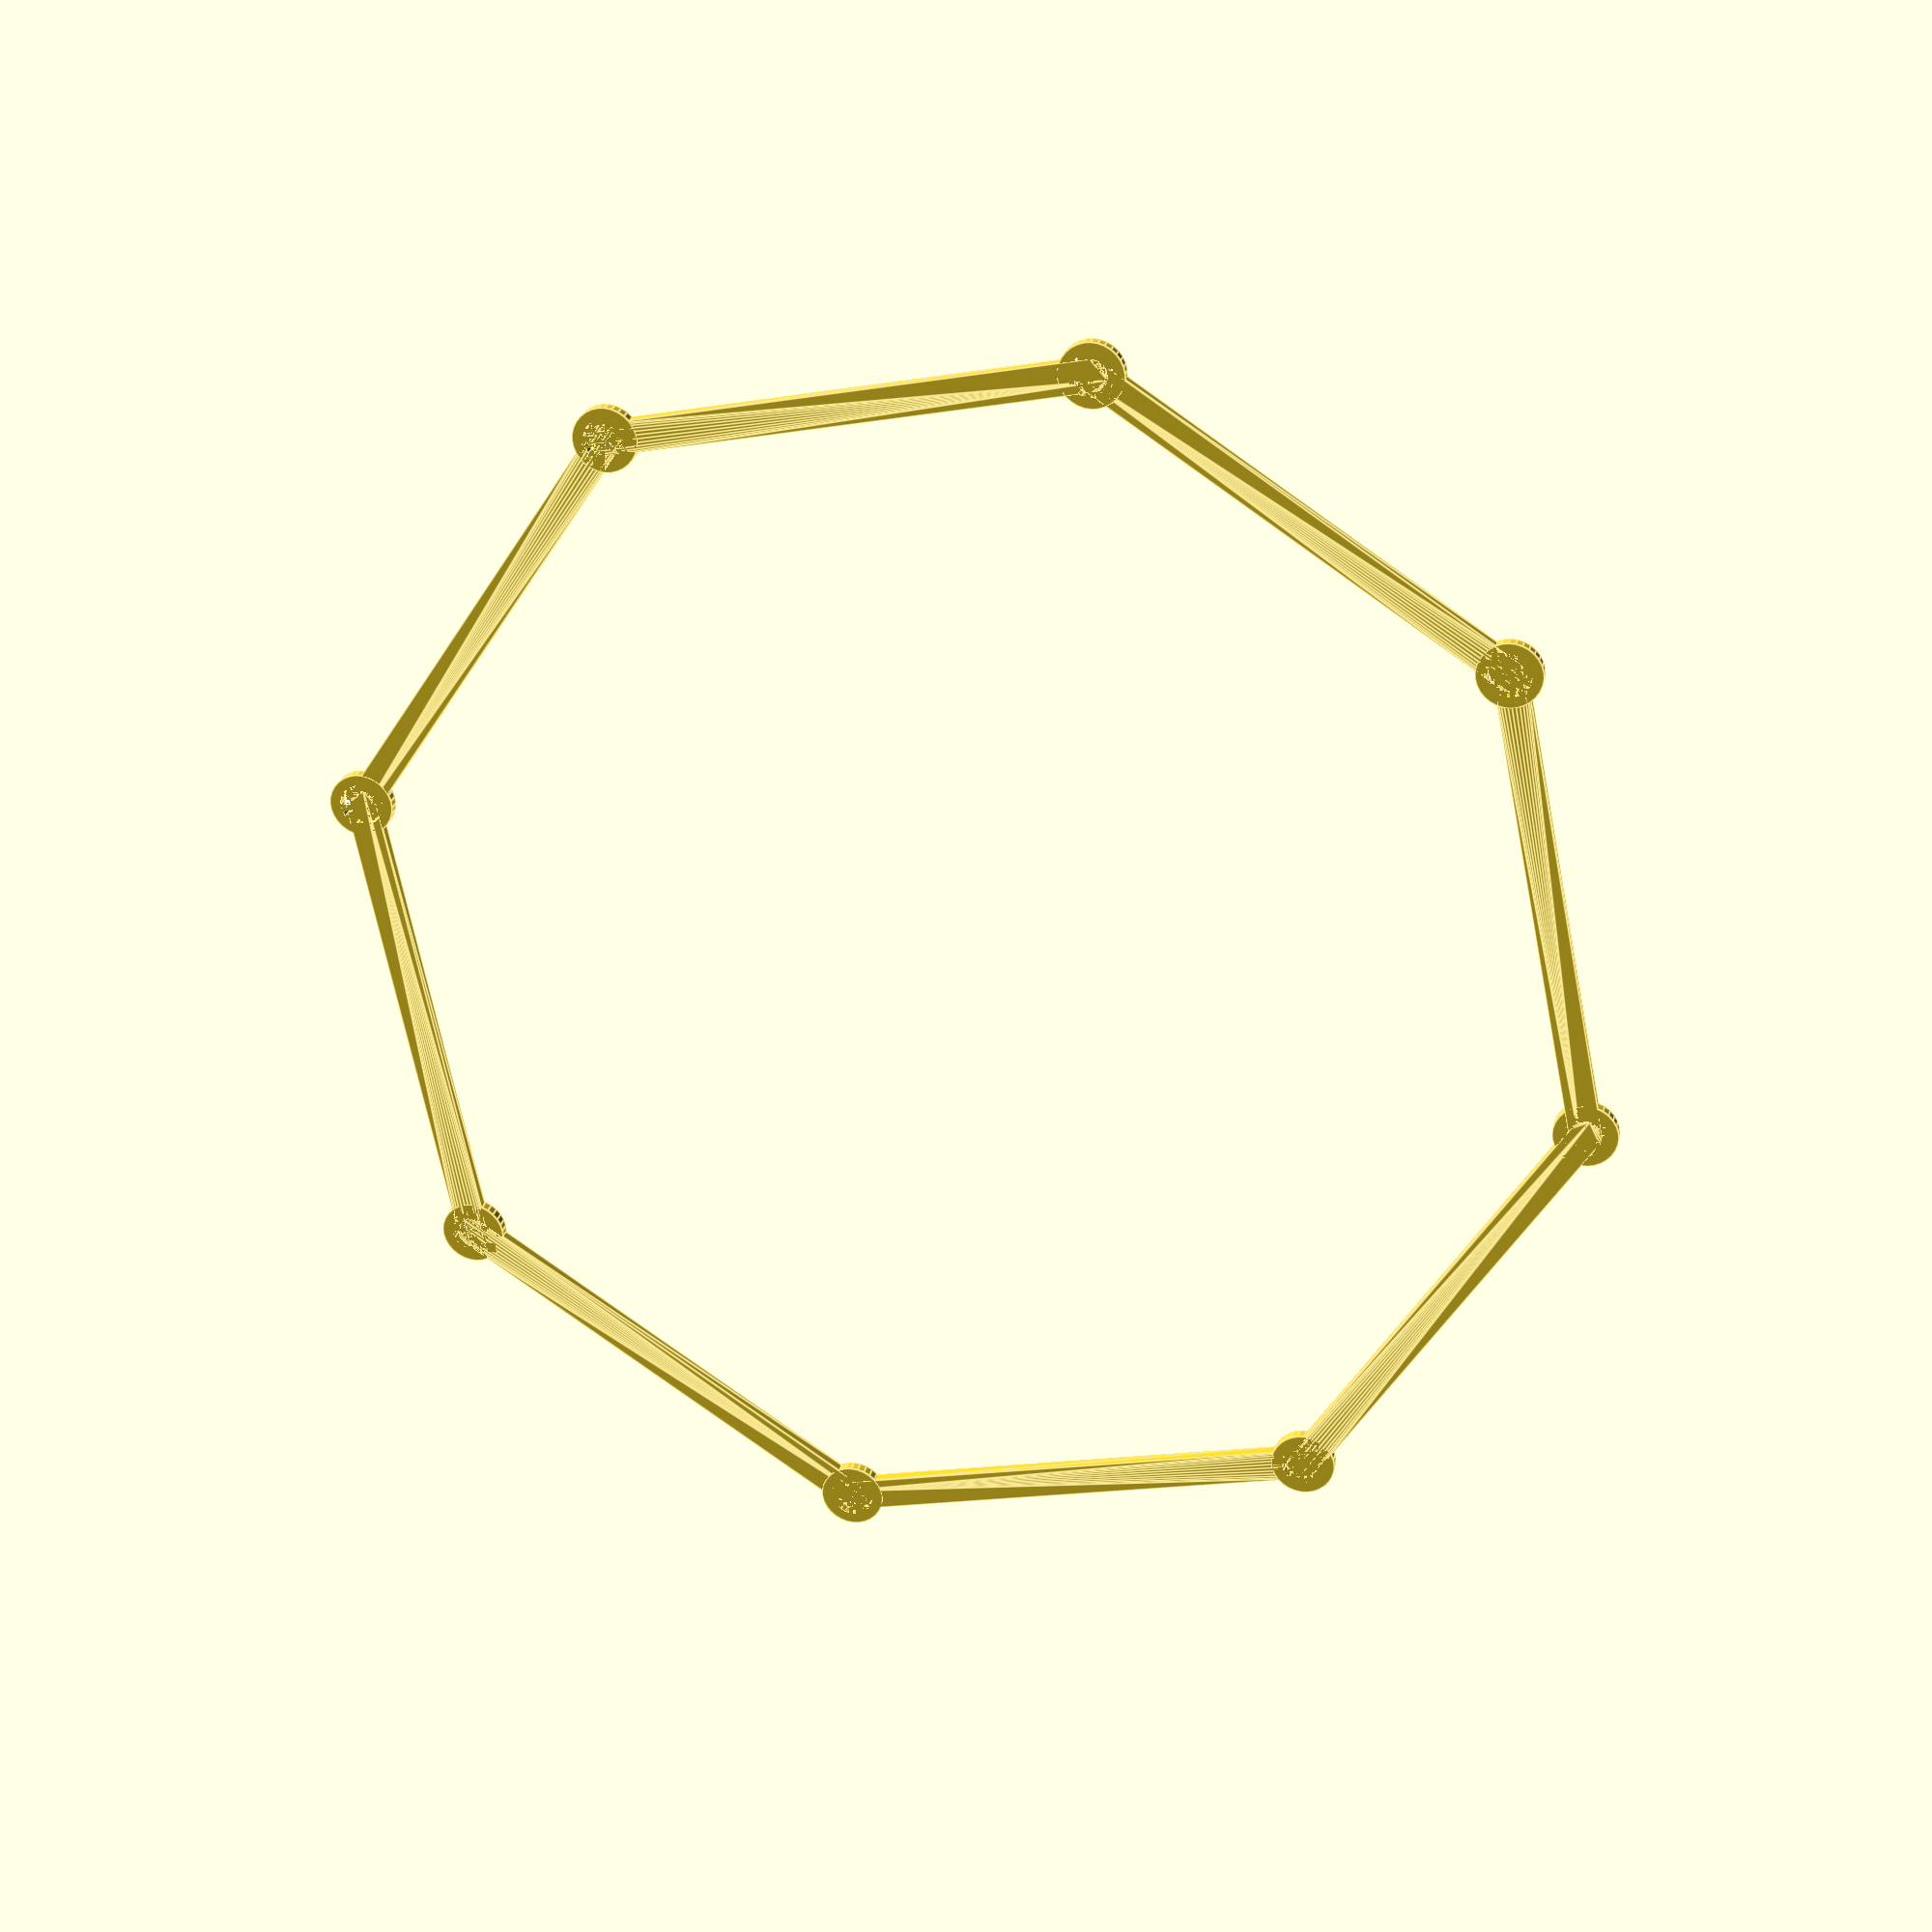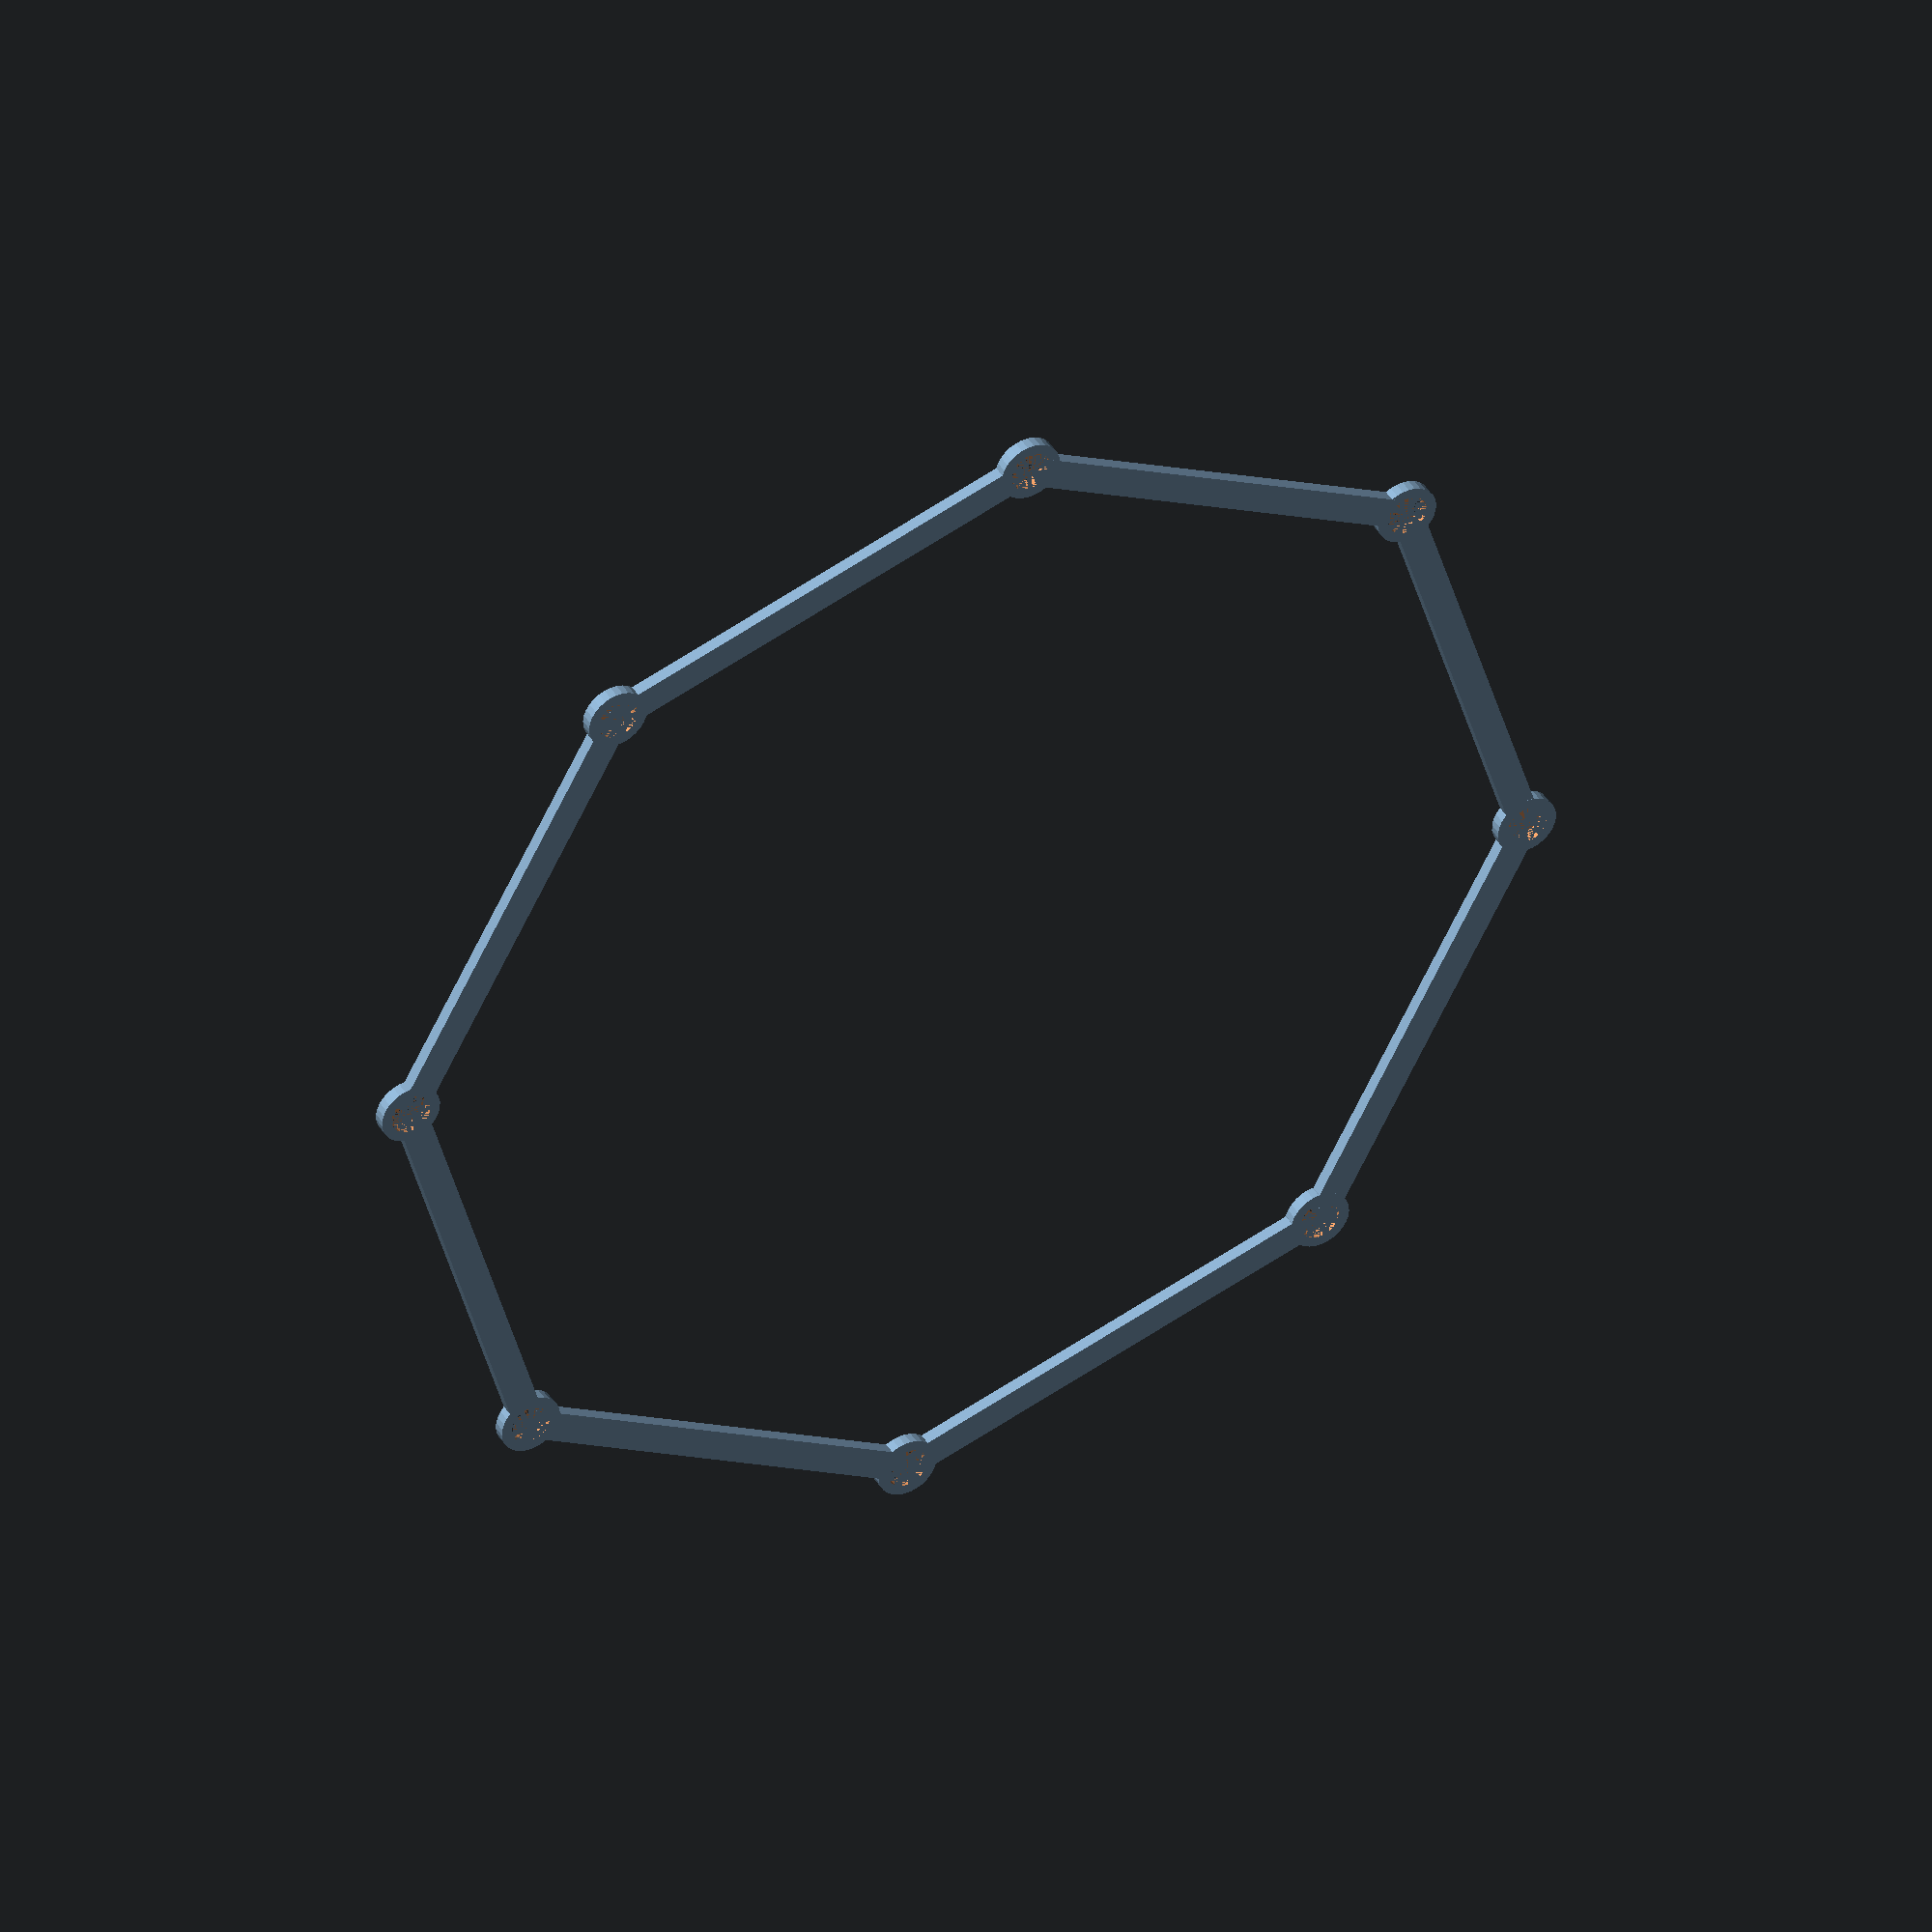
<openscad>
magnets = 8; /* Magnets in holder */
magnet_radius = 10; /* mm */
magnet_height = 6; /* mm */
wheel_diameter = cm_to_mm(60); /* cm */
wheel_radius = wheel_diameter / 2;
thickness = 5; /* Extra thickness around magnets */
hull_divider = 2; /* Amount to divide the hull by */


function cm_to_mm(cm) = cm * 10;

module magnet_transform(i, x, radius)
{
	rotate([0, 0, (360 / magnets) * i]) {
		translate([x, 0, 0]) {
			cylinder(magnet_height, r = radius, true);
		}
	}
}

difference()
{
	/* Outer shell, magnets subtracted from */
	union()
	{
		for (i = [1:magnets]) {
			magnet_transform(i, wheel_radius - magnet_radius, magnet_radius + thickness);
			hull()
			{
				magnet_transform(i, wheel_radius - magnet_radius, (magnet_radius + thickness) / hull_divider);
				magnet_transform(i + 1, wheel_radius - magnet_radius, (magnet_radius + thickness) / hull_divider);
			}
		}
	}
	/* Magnets to be subtracted */
	union()
	{
		for (i = [1:magnets]) {
			magnet_transform(i, wheel_radius - magnet_radius, magnet_radius);
		}
	}
}


</openscad>
<views>
elev=335.3 azim=56.0 roll=12.1 proj=p view=edges
elev=138.8 azim=263.7 roll=28.2 proj=o view=wireframe
</views>
